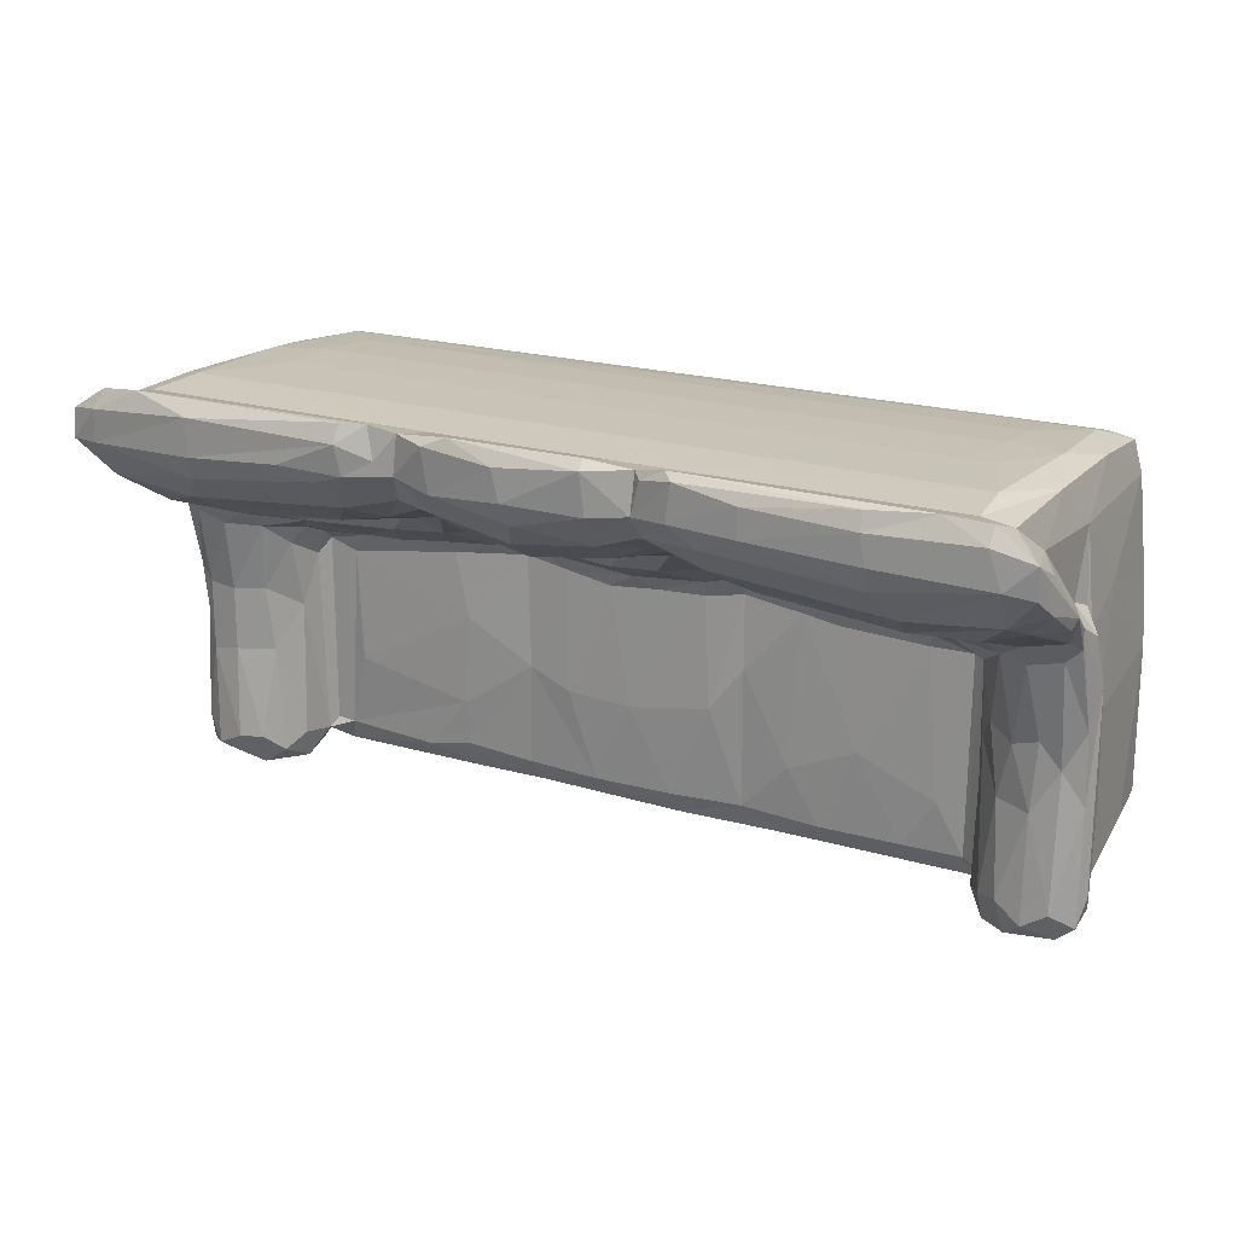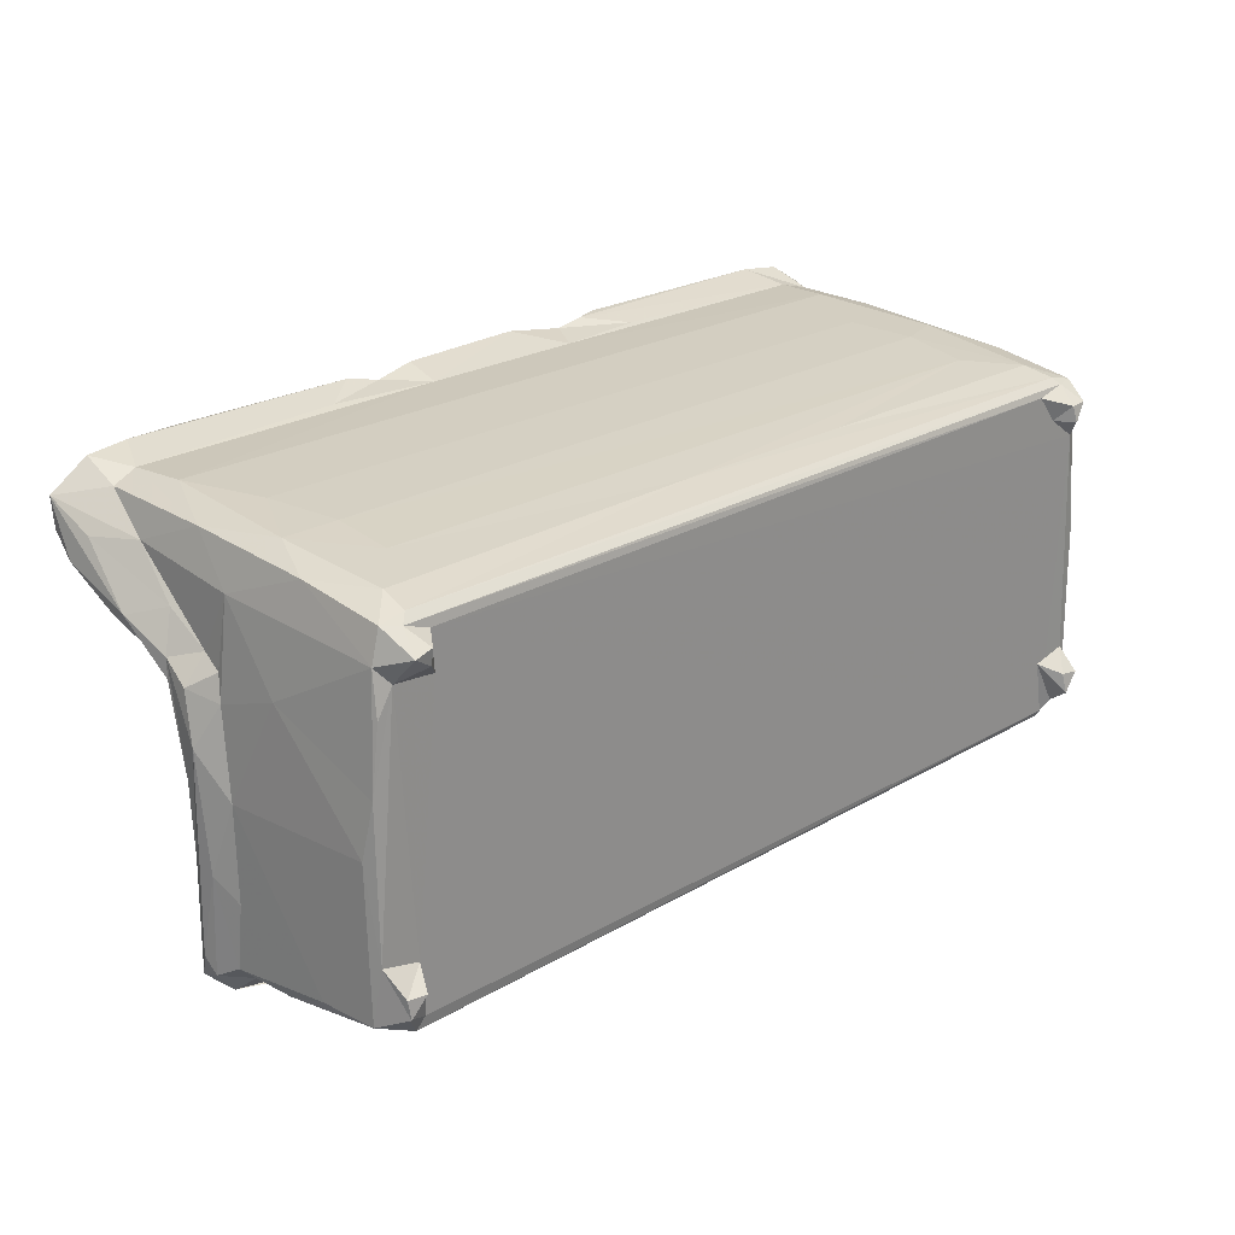
<metadata>
{"format":"obj","ext":"obj","renderer":"f3d","projection":"perspective","resolution":1024,"background":"white","views":[{"elev":20.6,"azim":27.9,"up":"+Y"},{"elev":24.0,"azim":136.1,"up":"+Y"}]}
</metadata>
<code>
v 1.909 5.341 2.381
v 5.052 4.466 1.772
v 4.409 5.487 1.258
v 5.313 4.001 1.981
v 5.68 2.907 6.114
v 1.527 5.409 6.431
v 1.147 3.884 16.48
v 2.211 2.982 13.27
v 5.701 2.009 11.83
v 1.132 1.189 18.43
v 0.1645 4.434 18.58
v 2.499 2.38 16.63
v 4.695 1.377 16.98
v 7.266 0.2718 17.02
v 6.835 1.964 14.32
v 7.841 1.137 8.494
v 7.36 2.073 7.512
v 10.2 0.6557 11.3
v 8.065 1.319 13.28
v 8.76 1.274 15.31
v 8.825 0.5212 17.84
v 11.01 1.104 13.93
v 9.818 2.588 16
v 11.9 3.307 15.32
v 10.46 3.516 15.46
v 9.291 3.012 18.63
v 2.859 8.052 0.007289
v 2.216 6.692 1.861
v 4.075 6.451 -0.05604
v 4.338 8.191 0.2355
v 5.916 9.111 1.766
v 2.894 9.813 1.761
v 1.904 17.54 3.192
v 2.406 20.66 2.004
v 3.947 28.93 1.769
v 1.218 10.88 16.05
v 1.362 16.74 16.3
v 0.5559 20.99 18.52
v 9.195 14.41 18.02
v 9.725 18.56 16.36
v 12.98 18.99 15.5
v 10.53 19.79 15.45
v 31.16 2.916 5.947
v 29.8 1.139 8.31
v 29.69 0.6839 11.03
v 28.82 2.202 7.227
v 19.9 2.941 15.56
v 24.27 1.327 14.39
v 23.72 3.735 15.58
v 23.59 7.478 15.76
v 29.69 1.134 13.89
v 29.35 3.086 15.13
v 13.48 9.512 15.67
v 24.02 15.05 15.75
v 22.77 20.49 15.6
v 29.67 11.69 15.45
v 35.65 3.03 15.53
v 47.76 1.151 8.293
v 48.84 2.374 6.994
v 48.27 0.6905 10.94
v 42.53 1.072 14.19
v 38.82 10.05 15.82
v 42.38 3.136 15.55
v 33.22 10.33 15.72
v 29.2 21.1 15.02
v 32.99 20.63 15.47
v 37.03 19.99 15.61
v 0.9367 1.652 20.43
v 0.5108 3.849 20.38
v 2.206 1.724 21.43
v 3.01 0.4479 19.81
v 6.095 0.3604 20.45
v 4.64 2.963 21.88
v 2.086 10.32 21.11
v 4.54 10.76 21.37
v 8.114 1.737 20.13
v 6.592 2.982 21.26
v 0.4695 14.53 19.48
v 0.7698 17.7 20.52
v 2.251 16.38 21.31
v 0.477 24.02 20.25
v 4.638 16.16 21.45
v 4.913 22.27 22.58
v 7.569 10.78 20.1
v 7.125 16.25 20.44
v 7.662 21.99 21.2
v 9.059 20.14 19.14
v 2.447 25.45 3.43
v 3.117 30.44 2.303
v 5.797 30.89 -0.04728
v 4.636 32.3 0.2695
v 4.49 30.64 0.792
v 3.864 33.56 2.46
v 7.069 31 1.353
v 6.1 32.28 0.2053
v 8.279 33.05 1.782
v 1.595 24.61 18.26
v 1.896 24.17 16.8
v 2.682 31.61 17
v 2.56 26.59 19.83
v 10.62 20.74 16.63
v 5.556 33.58 1.962
v 5.988 34.08 2.55
v 6.538 34.7 4.896
v 3.764 34.49 9.442
v 5.69 35.54 15.53
v 3.572 35.17 23.92
v 10.31 35.12 8.487
v 9.46 35.59 14.28
v 10.46 35.85 19.8
v 70.84 32.74 1.771
v 14.78 20.85 16.15
v 11.35 22.73 20.11
v 17.51 20.87 16.04
v 19.17 22.95 19.27
v 21.98 21.47 16.28
v 24.18 23.55 19.6
v 26.53 21.78 15.93
v 28.78 34.68 5.268
v 29.24 22.62 15.6
v 29.44 24 18.01
v 32.83 21.97 16.4
v 34.32 23.5 19.41
v 39.5 21.51 16.62
v 38.92 23.06 19.33
v 44.43 34.73 5.393
v 72.16 34.08 2.557
v 68.12 35.6 14.32
v 68.3 35.18 9.057
v 1.164 23.82 22.49
v 2.434 23.07 22.7
v 1.064 25.74 22.18
v 0.8854 25.74 24.43
v 4.342 24.18 23.77
v 4.822 25.58 26.88
v 0.3746 28.11 26.32
v 2.627 30.56 24.53
v 0.2586 29.55 31.78
v 2.562 27.8 30.91
v 3.028 28.98 33.09
v 1.021 32.3 30.47
v 6.077 26.66 30.56
v 2.877 33.12 27.64
v 6.798 23.35 22.58
v 8.326 24.37 23.72
v 10.16 21.65 18.79
v 11.16 25.41 23.19
v 8.471 25.36 26.77
v 15.35 25.7 21.59
v 10.35 28.31 33.31
v 15.54 26.06 27.16
v 12.53 26.56 30.43
v 0.6243 32.09 34.83
v 2.972 32.12 35.32
v 12.17 30.53 35.29
v 12.38 32.46 36.19
v 6.52 36.02 26.7
v 0.8197 34.5 34.65
v 3.535 35.12 31.19
v 5.916 35.76 31.56
v 3.249 34.81 35.43
v 3.795 36.34 34.63
v 7.088 36.67 35.06
v 12.55 35.52 36.18
v 27.51 36.61 34.59
v 19.95 25.94 21.66
v 15.13 26.27 23.07
v 23.48 26.48 25.62
v 21.87 27.31 30.21
v 22.53 25.76 22.29
v 26.69 26.48 23.93
v 24.31 29.52 33.32
v 26.12 28.23 30.39
v 23.34 31.91 35.51
v 20.43 32.99 36.08
v 25.82 32.69 35.62
v 23.84 35.93 32.22
v 31.22 35.79 31.8
v 25.54 36.64 35.22
v 25.42 35.14 35.88
v 29.41 26.67 22.58
v 31.1 25.96 22.04
v 29.7 27.89 26
v 33.07 26.6 24.83
v 29.29 28.78 28.61
v 28.82 30.62 32.78
v 29.91 29.75 31.39
v 32.34 28.31 30.34
v 33.85 26.02 22.55
v 38.98 25.9 21.61
v 39.29 26.47 22.83
v 38.57 26.35 26.94
v 38.32 27.09 30.32
v 38.43 28.96 33.29
v 29.62 32.99 34.62
v 32.19 30.24 33.43
v 33.08 32.36 35.46
v 39.67 31.05 35.29
v 39.26 32.85 36.14
v 69.52 35.86 20.32
v 72.04 36 26.94
v 45.33 35.8 31.82
v 28.18 34.02 34.97
v 29.92 36.21 34.49
v 32.55 35.92 35.55
v 34.58 36.77 35.28
v 38.62 35.39 36.12
v 45.24 36.67 34.88
v 73.13 4.034 1.904
v 48.57 3.302 15.26
v 51.59 1.221 14.19
v 66.77 1.082 13.94
v 55.27 3.077 15.54
v 72.45 4.988 1.768
v 45.78 11.21 15.7
v 45.27 20.49 15.48
v 41.25 20.36 15.59
v 48.4 20.97 15.02
v 48.58 14.95 15.38
v 52.57 7.572 15.68
v 53.58 20.49 15.58
v 69.73 2.646 6.765
v 68.93 0.6602 11.39
v 58.37 10.08 15.83
v 62.07 3.126 15.53
v 70.06 1.202 8.396
v 67.02 3.038 15.23
v 64.83 7.253 15.63
v 72.72 9.305 1.769
v 70.58 29.56 1.766
v 73.99 29.86 1.766
v 56.63 20.02 15.61
v 63.76 19.73 15.63
v 67.12 19.65 15.31
v 74.34 5.822 1.068
v 72.13 2.555 7.967
v 76.22 5.425 2.45
v 70.8 1.358 11.06
v 73.02 2.138 11.46
v 68.6 1.689 15.1
v 70.03 1.47 14.86
v 68.32 2.693 15.98
v 69.42 0.3926 17.06
v 70.1 0.6265 19.39
v 71.89 0.009112 18.85
v 68.88 2.708 18.65
v 71.33 1.953 14.28
v 76.3 0.9546 18.39
v 72.63 1.437 16.55
v 75.92 3.169 12.08
v 76.66 5.324 7.273
v 77 3.822 16.56
v 75.47 2.309 16.77
v 77.73 2.796 18.33
v 72.65 7.093 1.352
v 75.81 10.08 1.818
v 74.94 6.579 0.04038
v 73.56 7.99 -0.0004866
v 75.12 8.119 0.1757
v 76.21 17.72 2.815
v 75.72 22.15 2.067
v 68.49 13.21 16.41
v 68.95 14.56 18.01
v 67.96 19.73 15.76
v 76.77 16.86 16.23
v 76.9 9.176 15.94
v 77.72 11.01 17.84
v 77.79 20.37 18.9
v 69.92 3.004 20.05
v 72.26 0.6248 20.79
v 73.76 1.886 21.75
v 71.64 3.356 21.3
v 73.8 10.78 21.41
v 76.11 0.8531 20.53
v 75.82 3.198 21.64
v 77.51 1.942 20.33
v 77.95 4.083 19.32
v 77.47 11.44 20.07
v 70.98 11.06 20.35
v 70 16.5 19.63
v 69.11 21.02 19.5
v 72.11 15.7 21.01
v 74.26 16.48 21.54
v 73.31 22.48 22.63
v 75.87 14.32 21.04
v 76 23.15 22.64
v 77.43 17.34 20.41
v 45.64 21.92 16.23
v 43.1 23.36 19.38
v 48.71 22.61 15.6
v 48.75 24.04 18.14
v 51.21 21.95 15.89
v 55.98 21.5 16.32
v 56.08 23.55 19.88
v 61.08 20.85 16.03
v 62.21 22.75 19.32
v 64.24 20.99 16.49
v 66.96 22.54 20.07
v 67.98 21.4 18.34
v 72.89 33.47 1.893
v 71.96 34.7 4.934
v 72.1 31.03 0.2008
v 72.09 32.35 0.01598
v 73.56 32 -0.07213
v 76.04 25.81 11.75
v 75.1 27.54 2.003
v 74.95 31.06 2.529
v 76.27 23.72 17.46
v 75.92 25.82 17.96
v 75.46 31.58 17.25
v 74.25 33.66 2.574
v 72.53 35.47 14.62
v 74.6 35.02 21.13
v 74.4 34.5 10.11
v 42.54 26.11 22.16
v 45.75 26.03 22.8
v 48.81 26.22 21.77
v 44.58 26.65 25.42
v 45.04 28.13 30.58
v 45.25 29.81 33.2
v 52.04 25.47 22.08
v 48.75 27.13 23.84
v 52.44 28.18 30.39
v 53.63 26.25 23.97
v 48.78 28.04 26.38
v 47.95 29.31 30.62
v 49.12 29.13 29.92
v 48.79 30.98 33.07
v 45.62 32.57 35.45
v 48.64 32.86 34.53
v 53.79 29.55 33.35
v 51.81 33.13 35.54
v 54.05 31.55 35.22
v 54.62 35.99 32.4
v 45.31 35.92 35.64
v 48.85 36.17 34.24
v 49.4 35.63 34.7
v 52.18 36.15 35.53
v 51.45 36.68 34.86
v 57 26.31 23.01
v 58.56 25.76 21.5
v 55.82 26.46 26.21
v 63.65 25.93 27.12
v 56.43 27.31 30.23
v 63.07 25.59 21.55
v 67.02 25.46 23.24
v 63.14 26.22 22.96
v 67.31 26.49 30.57
v 67.9 28.29 33.29
v 57.39 33.01 36.07
v 66.27 30.73 35.41
v 66.43 32.63 36.18
v 72.4 35.76 31.69
v 57.32 35.37 36.06
v 66.01 36.38 35.71
v 66.01 34.97 36.22
v 70.94 36.63 34.94
v 71.04 22.61 21.71
v 69.89 24.59 24.17
v 73.31 24.28 23.92
v 69.4 25.42 26.9
v 72.71 26.87 30.72
v 77.13 24.17 22.34
v 76.68 25.08 23.84
v 77.41 24.45 19.96
v 77.09 25.83 22.38
v 75.56 26.59 19.92
v 75.85 28.89 23.32
v 75.41 32.5 27.05
v 77.79 27.92 26.19
v 77.69 27.39 27.47
v 75.96 27.93 30.75
v 75.05 28.89 32.98
v 77.24 32.24 30.7
v 77.9 30.02 32.26
v 75.32 32.12 35.35
v 77.47 31.66 34.59
v 74.65 35.11 31.09
v 74.34 35.03 35.44
v 74.44 36.38 34.61
v 77.52 34.13 34.84
f 2 1 3
f 2 4 1
f 4 5 1
f 1 8 6
f 5 8 1
f 8 7 6
f 5 9 8
f 10 7 12
f 10 11 7
f 10 12 13
f 13 14 10
f 12 8 9
f 9 15 12
f 8 12 7
f 16 9 17
f 5 17 9
f 13 15 14
f 15 20 14
f 9 16 19
f 9 19 15
f 15 19 20
f 12 15 13
f 16 18 19
f 19 18 22
f 22 23 19
f 14 20 21
f 20 23 21
f 19 23 20
f 23 22 24
f 23 26 21
f 23 24 25
f 27 29 28
f 27 30 29
f 29 31 3
f 29 30 31
f 1 28 3
f 28 29 3
f 27 28 32
f 27 32 30
f 28 1 33
f 28 33 34
f 32 28 34
f 34 35 32
f 3 31 2
f 30 32 31
f 31 32 2
f 7 36 37
f 11 36 7
f 6 7 37
f 6 33 1
f 6 37 33
f 36 11 38
f 36 38 37
f 23 39 26
f 25 40 23
f 23 40 39
f 25 24 41
f 25 42 40
f 25 41 42
f 16 44 18
f 4 43 5
f 5 43 17
f 18 44 45
f 16 17 46
f 46 44 16
f 22 47 24
f 22 48 47
f 47 49 50
f 18 51 22
f 18 45 51
f 22 51 48
f 47 52 49
f 32 35 2
f 24 53 41
f 24 50 53
f 24 47 50
f 53 50 54
f 53 54 41
f 43 46 17
f 48 51 52
f 48 52 47
f 49 52 56
f 52 51 57
f 44 46 59
f 43 59 46
f 44 60 45
f 51 61 57
f 45 61 51
f 45 60 61
f 57 63 62
f 49 56 50
f 50 56 54
f 52 57 56
f 54 65 55
f 54 56 65
f 56 64 66
f 56 66 65
f 56 57 64
f 64 57 62
f 64 67 66
f 64 62 67
f 10 69 11
f 10 68 69
f 68 70 69
f 10 71 68
f 71 70 68
f 10 72 71
f 10 14 72
f 71 72 70
f 70 73 74
f 70 72 73
f 14 21 72
f 72 21 76
f 76 77 72
f 72 77 73
f 21 26 76
f 69 70 74
f 11 69 78
f 69 74 78
f 74 73 75
f 11 78 38
f 78 74 79
f 74 80 79
f 38 78 81
f 74 82 80
f 74 75 82
f 80 82 83
f 77 76 84
f 77 75 73
f 75 77 84
f 76 26 84
f 26 39 84
f 75 84 85
f 75 85 82
f 82 85 86
f 85 84 39
f 85 39 87
f 34 33 88
f 34 88 89
f 34 89 35
f 90 92 91
f 35 89 92
f 89 91 92
f 90 94 92
f 90 95 94
f 35 92 94
f 35 94 96
f 33 37 88
f 37 38 97
f 88 37 98
f 37 97 98
f 89 99 93
f 89 88 99
f 88 98 99
f 98 97 100
f 98 100 99
f 39 40 87
f 40 42 101
f 40 101 87
f 91 89 93
f 91 93 102
f 93 103 102
f 93 104 103
f 91 102 95
f 90 91 95
f 95 96 94
f 95 102 96
f 93 99 105
f 93 105 104
f 99 107 105
f 105 107 106
f 105 106 104
f 106 109 104
f 104 109 108
f 2 35 111
f 35 96 111
f 41 112 42
f 42 112 101
f 41 114 112
f 54 55 41
f 41 55 114
f 114 116 115
f 55 116 114
f 55 118 116
f 116 118 117
f 103 104 119
f 104 108 119
f 55 65 118
f 118 65 120
f 118 121 117
f 120 121 118
f 65 66 120
f 66 122 120
f 120 122 121
f 66 124 122
f 66 67 124
f 122 124 123
f 103 119 126
f 103 126 127
f 119 108 126
f 109 110 128
f 126 108 129
f 78 79 81
f 81 79 130
f 80 131 79
f 97 38 81
f 79 131 130
f 81 130 132
f 80 83 131
f 130 134 133
f 131 83 134
f 131 134 130
f 133 134 135
f 81 100 97
f 81 132 100
f 132 130 136
f 130 133 136
f 132 136 137
f 132 137 100
f 100 137 99
f 133 138 136
f 133 139 138
f 138 139 140
f 137 136 141
f 133 135 139
f 135 142 139
f 139 142 140
f 137 141 143
f 82 86 83
f 83 144 134
f 134 144 145
f 83 86 144
f 85 87 86
f 87 101 146
f 146 86 87
f 86 146 113
f 144 113 145
f 86 113 144
f 145 147 148
f 113 147 145
f 135 134 148
f 145 148 134
f 135 148 142
f 142 150 140
f 148 147 151
f 148 152 142
f 142 152 150
f 151 152 148
f 138 140 153
f 140 154 153
f 140 155 154
f 140 150 155
f 155 156 154
f 137 143 99
f 99 143 107
f 107 157 106
f 143 159 107
f 143 141 159
f 141 158 159
f 107 160 157
f 159 160 107
f 106 110 109
f 106 157 110
f 136 158 141
f 136 138 158
f 138 153 158
f 153 161 158
f 154 161 153
f 158 161 162
f 159 158 162
f 162 161 163
f 154 164 161
f 154 156 164
f 159 163 160
f 159 162 163
f 161 164 163
f 160 163 165
f 101 112 146
f 112 113 146
f 113 149 147
f 112 115 113
f 112 114 115
f 113 115 149
f 115 166 149
f 147 149 167
f 147 167 151
f 149 166 167
f 166 168 167
f 167 168 151
f 151 168 169
f 151 169 152
f 152 169 150
f 116 117 115
f 115 170 166
f 117 170 115
f 117 171 170
f 166 170 168
f 170 171 168
f 171 173 169
f 168 171 169
f 150 169 172
f 150 172 155
f 155 174 156
f 156 174 175
f 172 174 155
f 173 172 169
f 172 176 174
f 157 160 178
f 160 177 178
f 160 165 177
f 165 163 179
f 156 180 164
f 156 175 180
f 164 179 163
f 174 176 175
f 175 176 180
f 180 179 164
f 117 121 171
f 121 181 171
f 121 182 181
f 121 122 182
f 122 123 182
f 181 182 184
f 171 185 173
f 181 183 171
f 171 183 185
f 185 187 173
f 173 187 186
f 181 184 183
f 183 184 188
f 185 183 188
f 188 187 185
f 123 190 189
f 123 125 190
f 123 189 182
f 124 125 123
f 182 189 184
f 189 191 184
f 190 191 189
f 184 192 193
f 184 193 188
f 184 191 192
f 173 186 172
f 172 195 176
f 172 186 195
f 186 196 195
f 186 187 196
f 187 188 196
f 195 196 197
f 188 193 196
f 196 193 194
f 196 194 197
f 194 198 197
f 197 198 199
f 157 178 201
f 176 195 203
f 176 203 180
f 178 177 204
f 177 165 204
f 165 179 180
f 203 165 180
f 195 204 203
f 195 205 204
f 195 197 205
f 203 204 165
f 204 206 178
f 204 205 206
f 197 207 205
f 197 199 207
f 178 206 202
f 205 207 206
f 2 209 4
f 44 58 60
f 44 59 58
f 61 63 57
f 61 60 211
f 61 211 210
f 61 210 63
f 60 212 211
f 211 213 210
f 63 215 62
f 215 216 62
f 216 217 62
f 216 215 218
f 63 210 215
f 210 213 220
f 210 220 219
f 210 219 215
f 215 219 218
f 220 221 219
f 219 221 218
f 209 2 214
f 4 209 43
f 209 222 43
f 59 222 58
f 60 223 212
f 211 225 213
f 213 225 224
f 58 223 60
f 222 226 58
f 58 226 223
f 43 222 59
f 211 212 225
f 212 227 225
f 225 227 228
f 214 2 229
f 2 111 229
f 229 230 231
f 213 224 220
f 220 224 221
f 221 224 232
f 224 225 228
f 224 228 233
f 228 227 234
f 228 234 233
f 209 214 235
f 226 238 223
f 222 209 236
f 222 236 226
f 226 236 238
f 236 239 238
f 212 223 240
f 223 241 240
f 240 243 242
f 243 240 241
f 243 245 244
f 212 240 227
f 227 240 242
f 242 243 246
f 223 238 247
f 223 247 241
f 243 241 248
f 241 247 249
f 248 241 249
f 243 248 245
f 238 239 247
f 209 237 250
f 209 250 236
f 236 250 239
f 237 251 250
f 250 251 252
f 248 249 253
f 239 253 247
f 239 250 253
f 247 253 249
f 250 252 253
f 248 253 254
f 253 252 254
f 214 229 255
f 229 231 256
f 257 235 258
f 235 255 258
f 235 214 255
f 257 258 259
f 209 235 237
f 235 257 237
f 237 257 256
f 257 259 256
f 255 229 258
f 258 229 259
f 229 256 259
f 237 260 251
f 256 260 237
f 261 260 256
f 231 261 256
f 242 263 262
f 242 246 263
f 227 242 264
f 227 264 234
f 242 262 264
f 262 263 264
f 251 265 252
f 251 260 265
f 252 267 254
f 252 266 267
f 252 265 266
f 266 265 267
f 267 265 268
f 243 244 246
f 246 244 269
f 244 245 270
f 244 272 269
f 244 270 272
f 270 271 272
f 272 271 273
f 248 274 245
f 245 274 270
f 270 274 271
f 271 274 275
f 271 275 273
f 274 248 276
f 254 277 276
f 248 254 276
f 275 274 276
f 276 278 275
f 269 279 263
f 246 269 263
f 269 272 279
f 279 272 273
f 263 279 280
f 280 279 282
f 279 273 282
f 273 283 282
f 275 285 273
f 254 267 277
f 275 278 285
f 277 278 276
f 273 285 283
f 283 285 286
f 267 268 277
f 277 268 278
f 268 287 278
f 285 278 287
f 67 62 217
f 67 217 124
f 217 288 124
f 124 288 289
f 217 216 288
f 216 290 288
f 288 291 289
f 216 218 290
f 290 291 288
f 218 292 290
f 218 221 292
f 292 221 293
f 291 290 292
f 102 103 127
f 108 109 128
f 111 230 229
f 221 232 293
f 293 294 292
f 232 224 233
f 232 233 295
f 232 295 293
f 295 296 293
f 233 297 295
f 233 234 297
f 295 298 296
f 295 297 298
f 297 234 299
f 297 299 298
f 96 102 300
f 102 127 300
f 127 126 301
f 111 96 300
f 126 129 301
f 108 128 129
f 302 304 231
f 302 231 230
f 302 303 304
f 230 111 302
f 260 261 305
f 231 306 261
f 306 307 261
f 261 307 305
f 231 304 307
f 231 307 306
f 234 264 299
f 263 281 264
f 264 281 299
f 260 305 265
f 305 308 265
f 265 308 268
f 305 310 308
f 308 310 309
f 305 307 310
f 303 111 300
f 303 302 111
f 303 300 304
f 300 127 311
f 300 311 304
f 304 311 307
f 127 301 311
f 129 312 301
f 129 128 312
f 312 128 200
f 307 311 314
f 311 301 314
f 301 312 314
f 314 310 307
f 310 314 313
f 312 313 314
f 124 289 125
f 125 315 190
f 125 289 315
f 289 316 315
f 289 291 316
f 190 315 191
f 191 315 318
f 315 316 318
f 191 318 192
f 192 318 193
f 193 318 319
f 316 291 317
f 291 292 317
f 317 292 321
f 316 322 318
f 316 317 322
f 322 317 323
f 321 324 323
f 321 323 317
f 322 325 318
f 318 325 319
f 319 325 326
f 325 327 326
f 320 326 328
f 319 326 320
f 322 323 325
f 325 323 327
f 193 319 320
f 193 320 194
f 194 320 198
f 320 329 198
f 198 329 199
f 329 320 330
f 326 327 328
f 320 328 330
f 328 327 331
f 327 323 331
f 328 332 330
f 328 331 333
f 328 333 332
f 201 178 202
f 110 200 128
f 110 157 200
f 157 201 200
f 335 207 199
f 202 206 208
f 199 329 335
f 208 206 335
f 207 335 206
f 336 208 335
f 335 330 336
f 330 337 336
f 329 330 335
f 202 208 336
f 330 338 337
f 330 332 338
f 202 336 334
f 336 337 339
f 336 339 334
f 337 338 339
f 292 294 321
f 321 294 340
f 293 296 294
f 294 296 341
f 321 340 324
f 340 342 324
f 294 341 340
f 342 340 343
f 324 342 344
f 323 324 344
f 341 296 345
f 296 298 345
f 298 346 345
f 341 347 340
f 341 345 347
f 340 347 343
f 345 346 347
f 347 346 343
f 342 348 344
f 342 343 348
f 344 348 349
f 323 344 331
f 344 349 331
f 331 351 333
f 331 349 351
f 333 351 350
f 202 334 353
f 202 353 201
f 332 354 338
f 332 350 354
f 333 350 332
f 339 338 355
f 354 355 338
f 350 356 354
f 350 351 352
f 350 352 356
f 354 356 355
f 334 339 357
f 339 355 357
f 263 280 281
f 299 281 298
f 298 281 358
f 298 359 346
f 280 282 358
f 282 284 358
f 281 280 358
f 358 359 298
f 358 360 359
f 358 284 360
f 359 361 346
f 359 362 361
f 359 360 362
f 346 361 343
f 343 361 348
f 348 361 362
f 282 283 284
f 283 286 284
f 287 286 285
f 284 286 360
f 360 286 364
f 286 287 363
f 268 308 365
f 268 366 287
f 268 365 366
f 287 366 363
f 309 365 308
f 286 363 364
f 309 310 367
f 367 368 366
f 368 367 369
f 367 310 369
f 309 367 365
f 367 366 365
f 363 370 364
f 363 366 370
f 364 370 371
f 366 368 370
f 360 372 362
f 360 364 372
f 364 371 372
f 371 375 372
f 373 372 375
f 370 368 374
f 369 374 368
f 371 370 375
f 348 373 349
f 348 362 373
f 373 376 349
f 349 376 351
f 351 376 352
f 362 372 373
f 373 377 376
f 373 375 377
f 200 201 312
f 369 310 313
f 369 313 378
f 312 201 313
f 313 201 353
f 313 353 378
f 353 334 357
f 355 356 357
f 352 379 356
f 352 376 379
f 357 380 353
f 356 379 357
f 357 379 380
f 378 380 381
f 379 376 381
f 381 380 379
f 353 380 378
f 370 381 375
f 370 374 381
f 376 377 381
f 375 381 377
f 374 369 381
f 378 381 369

</code>
